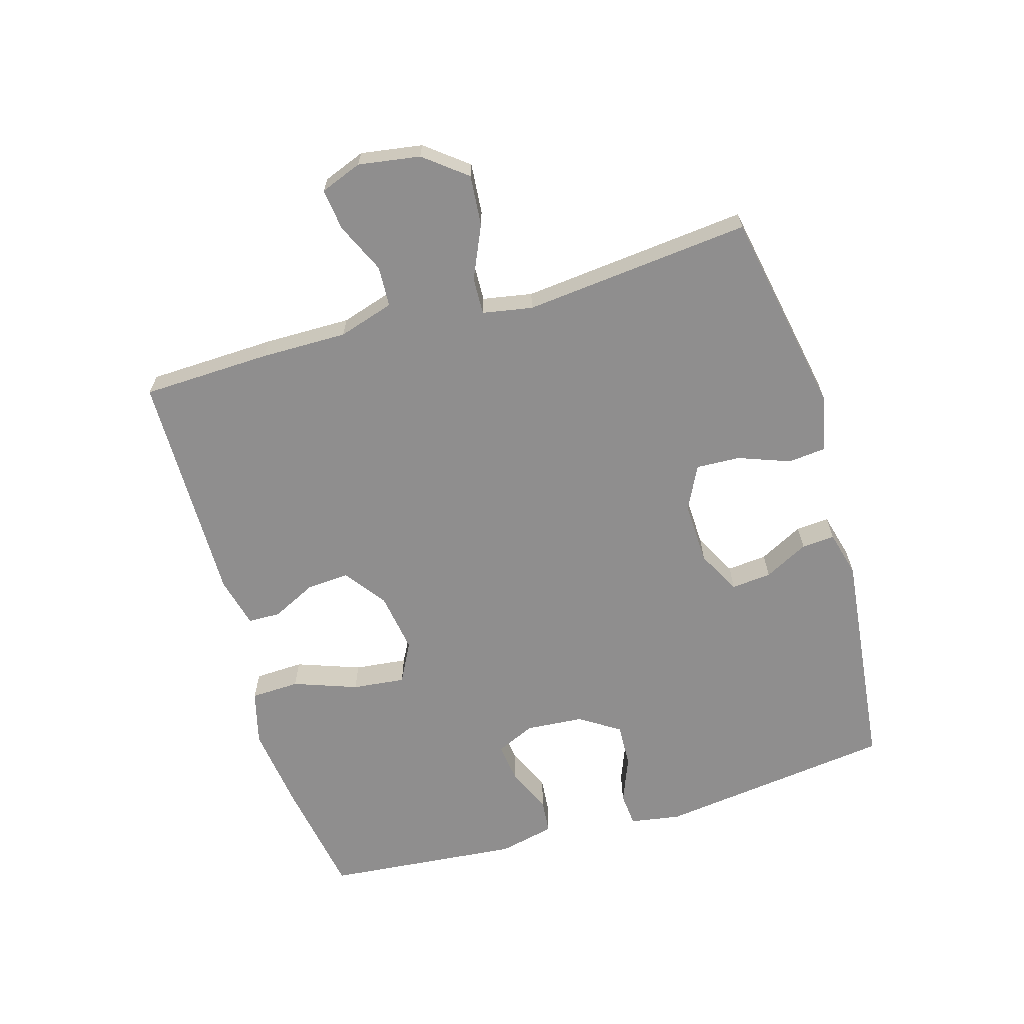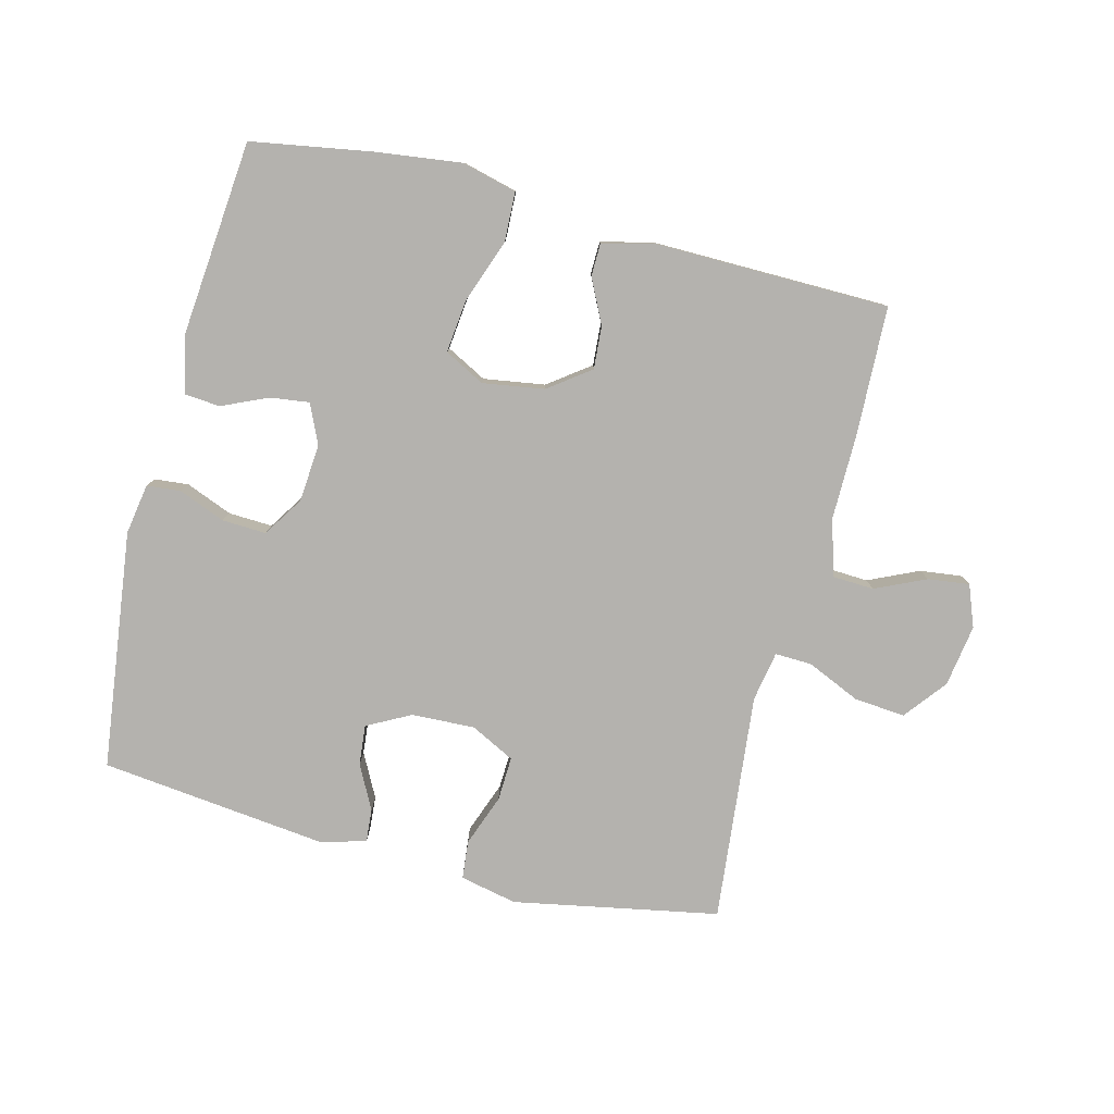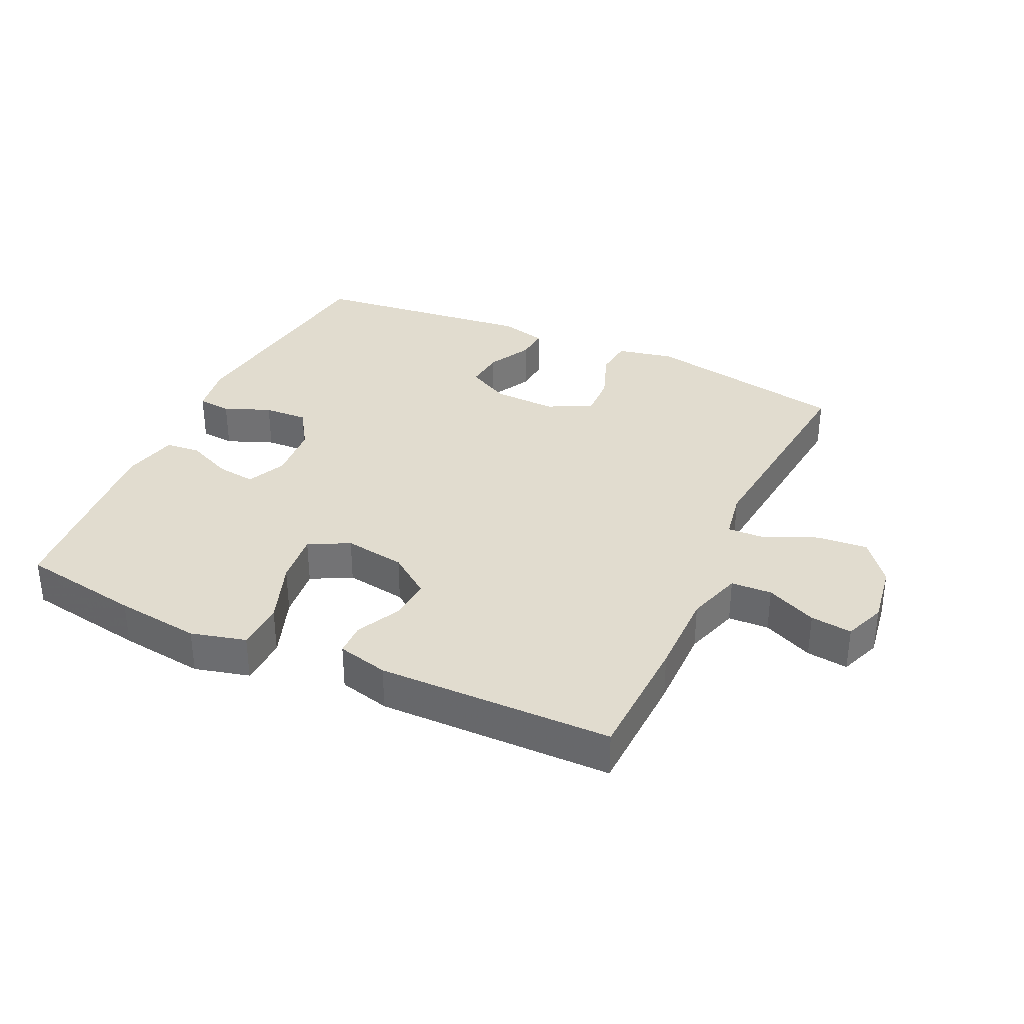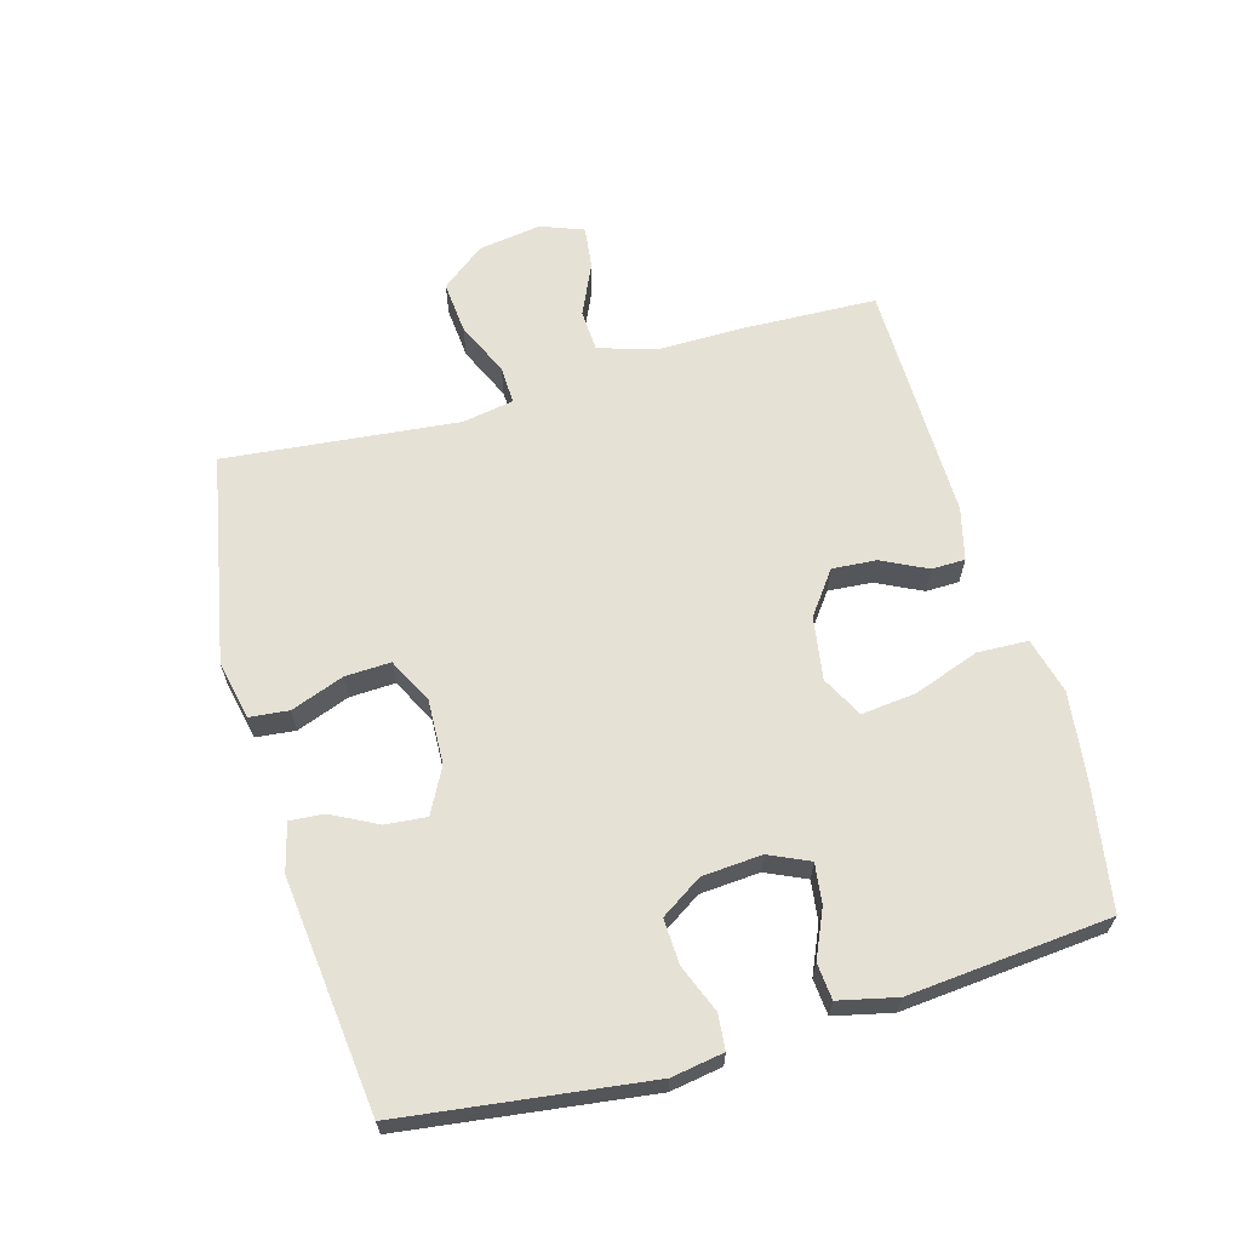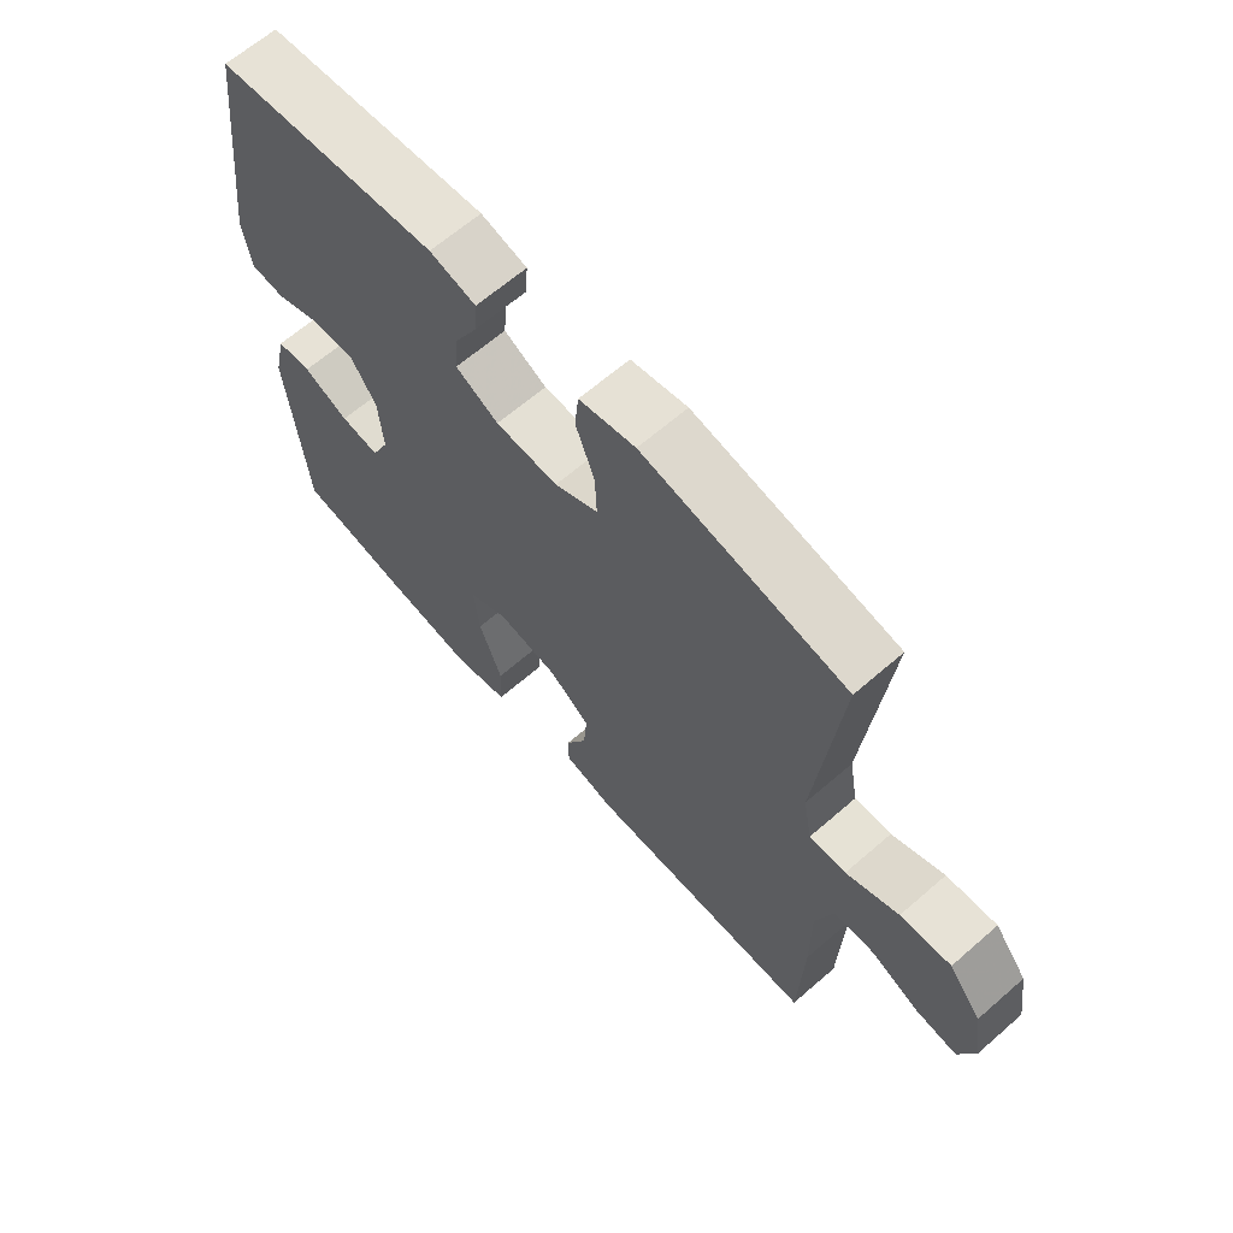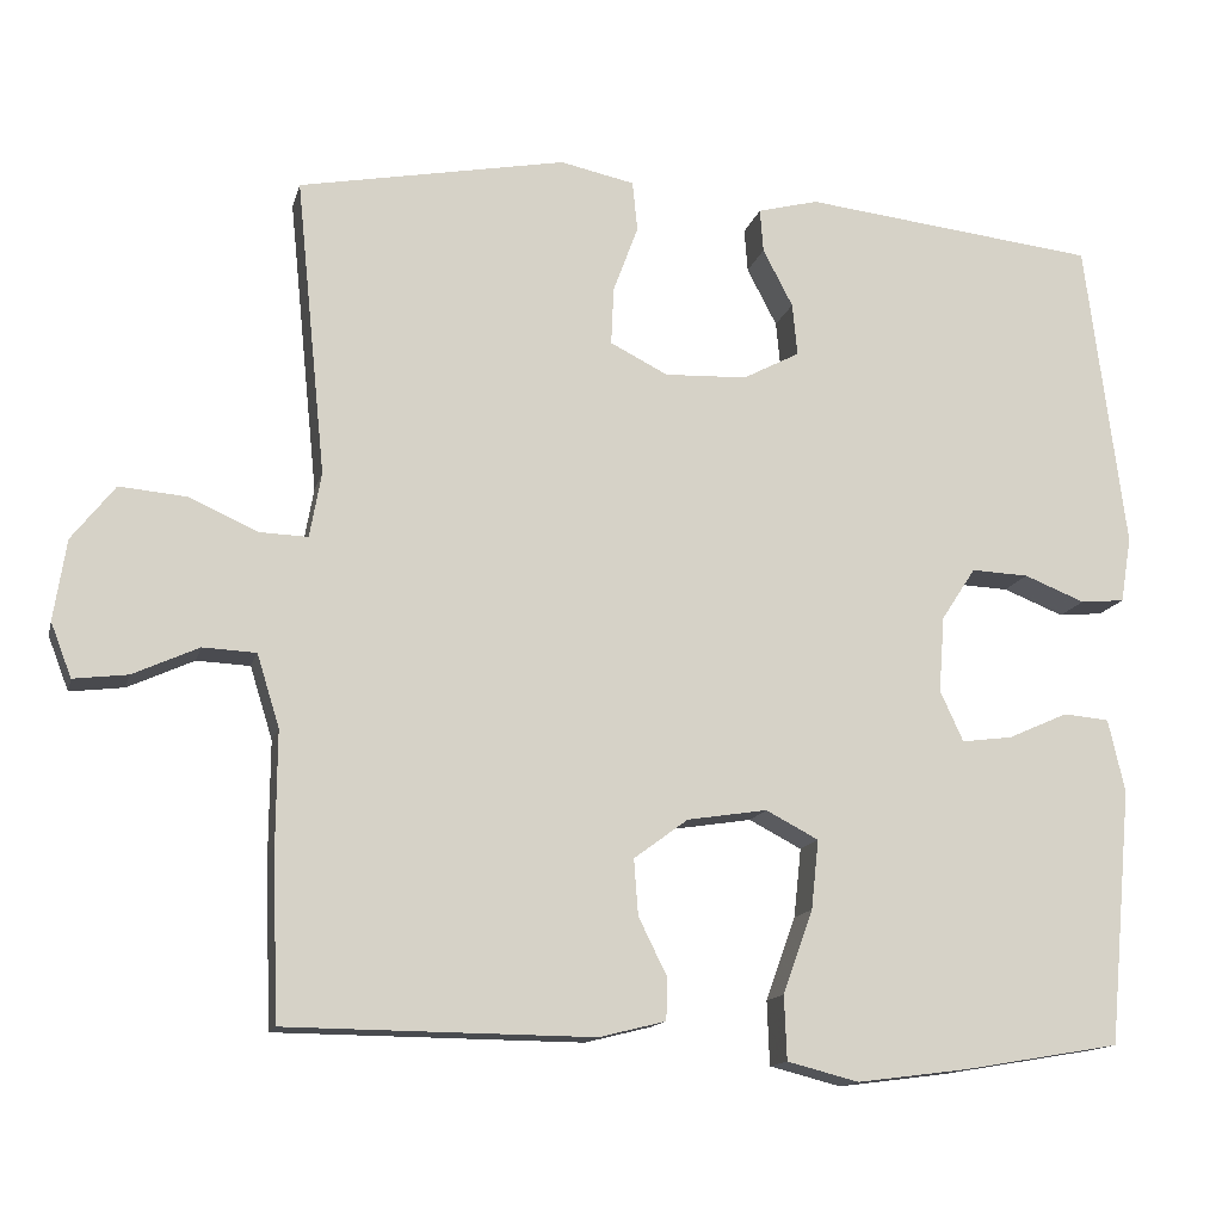
<metadata>
{"format":"obj","ext":"obj","renderer":"f3d","projection":"perspective","resolution":1024,"background":"white","views":[{"elev":-65.0,"azim":-73.7,"up":"+Y"},{"elev":-79.8,"azim":165.7,"up":"+Y"},{"elev":34.3,"azim":-155.1,"up":"+Y"},{"elev":64.1,"azim":74.2,"up":"+Y"},{"elev":64.8,"azim":-131.2,"up":"+Z"},{"elev":-13.9,"azim":-13.4,"up":"+Z"}]}
</metadata>
<code>
v -0.5 0.07 0.5
v -0.179 0.07 0.561
v -0.09 0.07 0.542
v -0.084 0.07 0.482
v -0.114 0.07 0.401
v -0.117 0.07 0.332
v -0.048 0.07 0.297
v 0.051 0.07 0.301
v 0.119 0.07 0.337
v 0.113 0.07 0.4
v 0.077 0.07 0.469
v 0.073 0.07 0.521
v 0.146 0.07 0.54
v 0.5 0.07 0.5
v 0.548 0.07 0.127
v 0.535 0.07 0.048
v 0.482 0.07 0.043
v 0.409 0.07 0.072
v 0.34 0.07 0.075
v 0.299 0.07 0.012
v 0.292 0.07 -0.079
v 0.32 0.07 -0.14
v 0.381 0.07 -0.132
v 0.453 0.07 -0.1
v 0.508 0.07 -0.105
v 0.528 0.07 -0.193
v 0.5 0.07 -0.5
v 0.311 0.07 -0.532
v 0.178 0.07 -0.549
v 0.092 0.07 -0.527
v 0.089 0.07 -0.45
v 0.125 0.07 -0.35
v 0.134 0.07 -0.267
v 0.071 0.07 -0.234
v -0.025 0.07 -0.249
v -0.09 0.07 -0.297
v -0.085 0.07 -0.364
v -0.051 0.07 -0.433
v -0.052 0.07 -0.484
v -0.132 0.07 -0.504
v -0.5 0.07 -0.5
v -0.507 0.07 -0.298
v -0.506 0.07 -0.163
v -0.533 0.07 -0.076
v -0.597 0.07 -0.073
v -0.676 0.07 -0.109
v -0.741 0.07 -0.117
v -0.766 0.07 -0.052
v -0.751 0.07 0.045
v -0.699 0.07 0.111
v -0.619 0.07 0.104
v -0.536 0.07 0.067
v -0.478 0.07 0.065
v -0.464 0.07 0.143
v -0.5 0 0.5
v -0.179 0 0.561
v -0.09 0 0.542
v -0.084 0 0.482
v -0.114 0 0.401
v -0.117 0 0.332
v -0.048 0 0.297
v 0.051 0 0.301
v 0.119 0 0.337
v 0.113 0 0.4
v 0.077 0 0.469
v 0.073 0 0.521
v 0.146 0 0.54
v 0.5 0 0.5
v 0.548 0 0.127
v 0.535 0 0.048
v 0.482 0 0.043
v 0.409 0 0.072
v 0.34 0 0.075
v 0.299 0 0.012
v 0.292 0 -0.079
v 0.32 0 -0.14
v 0.381 0 -0.132
v 0.453 0 -0.1
v 0.508 0 -0.105
v 0.528 0 -0.193
v 0.5 0 -0.5
v 0.311 0 -0.532
v 0.178 0 -0.549
v 0.092 0 -0.527
v 0.089 0 -0.45
v 0.125 0 -0.35
v 0.134 0 -0.267
v 0.071 0 -0.234
v -0.025 0 -0.249
v -0.09 0 -0.297
v -0.085 0 -0.364
v -0.051 0 -0.433
v -0.052 0 -0.484
v -0.132 0 -0.504
v -0.5 0 -0.5
v -0.507 0 -0.298
v -0.506 0 -0.163
v -0.533 0 -0.076
v -0.597 0 -0.073
v -0.676 0 -0.109
v -0.741 0 -0.117
v -0.766 0 -0.052
v -0.751 0 0.045
v -0.699 0 0.111
v -0.619 0 0.104
v -0.536 0 0.067
v -0.478 0 0.065
v -0.464 0 0.143
f 49 50 51 52
f 49 52 53
f 48 49 53
f 45 46 47 48
f 44 45 48 53
f 43 44 53
f 42 43 53 54
f 40 41 42 54
f 37 38 39 40
f 36 37 40 54
f 29 30 31 32
f 29 32 33
f 28 29 33
f 27 28 33
f 26 27 33
f 23 24 25 26
f 22 23 26 33
f 21 22 33 34
f 15 16 17 18
f 15 18 19
f 14 15 19
f 13 14 19 20
f 10 11 12 13
f 9 10 13 20
f 2 3 4 5
f 2 5 6
f 1 2 6
f 35 36 54 1
f 8 9 20 21
f 7 8 21 34
f 7 34 35
f 1 6 7 35
f 106 105 104 103
f 107 106 103
f 107 103 102
f 102 101 100 99
f 107 102 99 98
f 107 98 97
f 108 107 97 96
f 108 96 95 94
f 94 93 92 91
f 108 94 91 90
f 86 85 84 83
f 87 86 83
f 87 83 82
f 87 82 81
f 87 81 80
f 80 79 78 77
f 87 80 77 76
f 88 87 76 75
f 72 71 70 69
f 73 72 69
f 73 69 68
f 74 73 68 67
f 67 66 65 64
f 74 67 64 63
f 59 58 57 56
f 60 59 56
f 60 56 55
f 55 108 90 89
f 75 74 63 62
f 88 75 62 61
f 89 88 61
f 89 61 60 55
f 1 55 56 2
f 2 56 57 3
f 3 57 58 4
f 4 58 59 5
f 5 59 60 6
f 6 60 61 7
f 7 61 62 8
f 8 62 63 9
f 9 63 64 10
f 10 64 65 11
f 11 65 66 12
f 12 66 67 13
f 13 67 68 14
f 14 68 69 15
f 15 69 70 16
f 16 70 71 17
f 17 71 72 18
f 18 72 73 19
f 19 73 74 20
f 20 74 75 21
f 21 75 76 22
f 22 76 77 23
f 23 77 78 24
f 24 78 79 25
f 25 79 80 26
f 26 80 81 27
f 27 81 82 28
f 28 82 83 29
f 29 83 84 30
f 30 84 85 31
f 31 85 86 32
f 32 86 87 33
f 33 87 88 34
f 34 88 89 35
f 35 89 90 36
f 36 90 91 37
f 37 91 92 38
f 38 92 93 39
f 39 93 94 40
f 40 94 95 41
f 41 95 96 42
f 42 96 97 43
f 43 97 98 44
f 44 98 99 45
f 45 99 100 46
f 46 100 101 47
f 47 101 102 48
f 48 102 103 49
f 49 103 104 50
f 50 104 105 51
f 51 105 106 52
f 52 106 107 53
f 53 107 108 54
f 54 108 55 1

</code>
